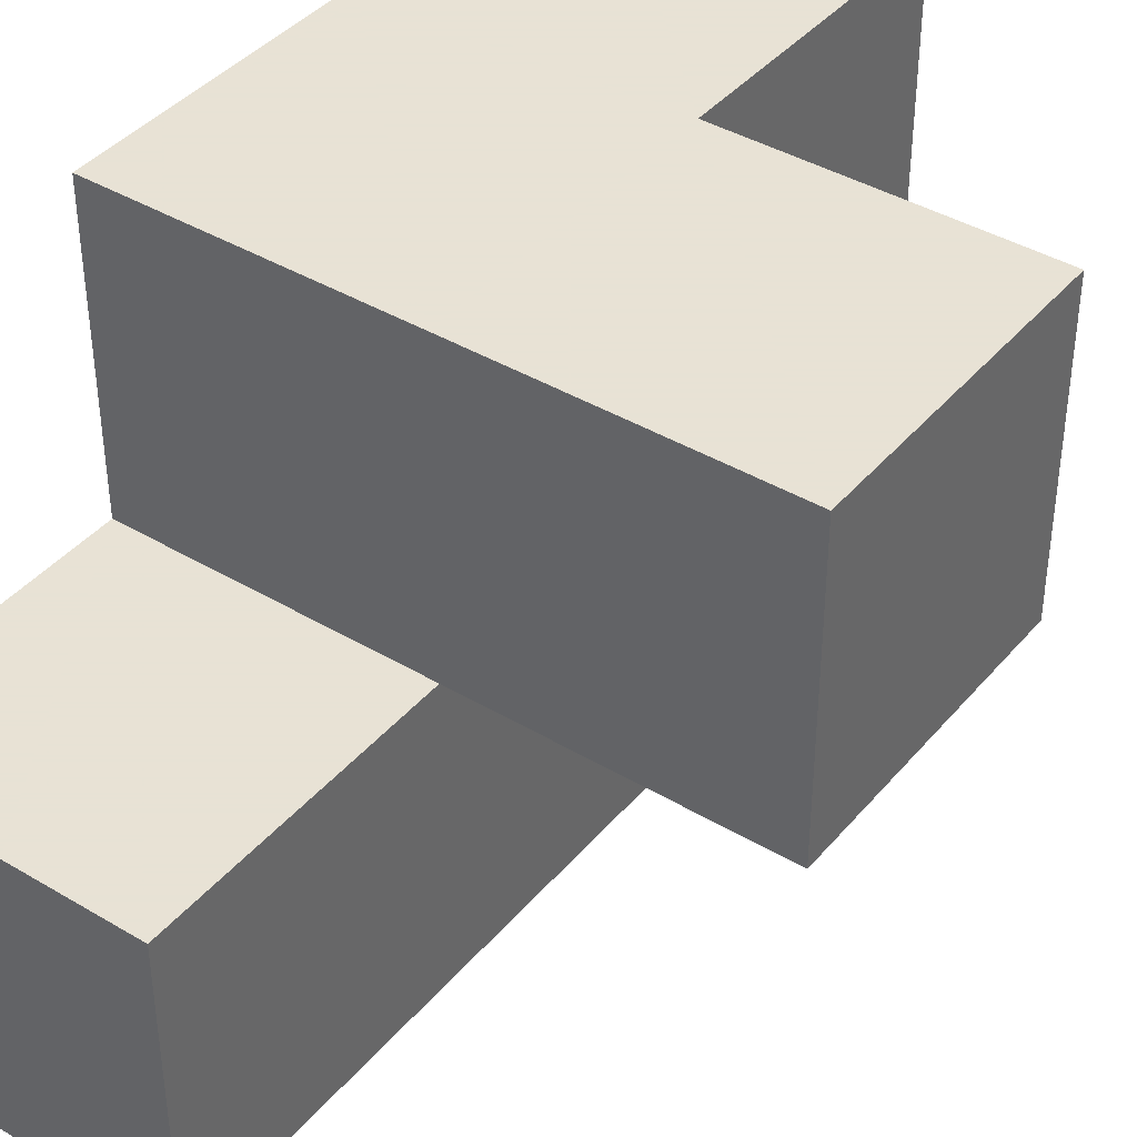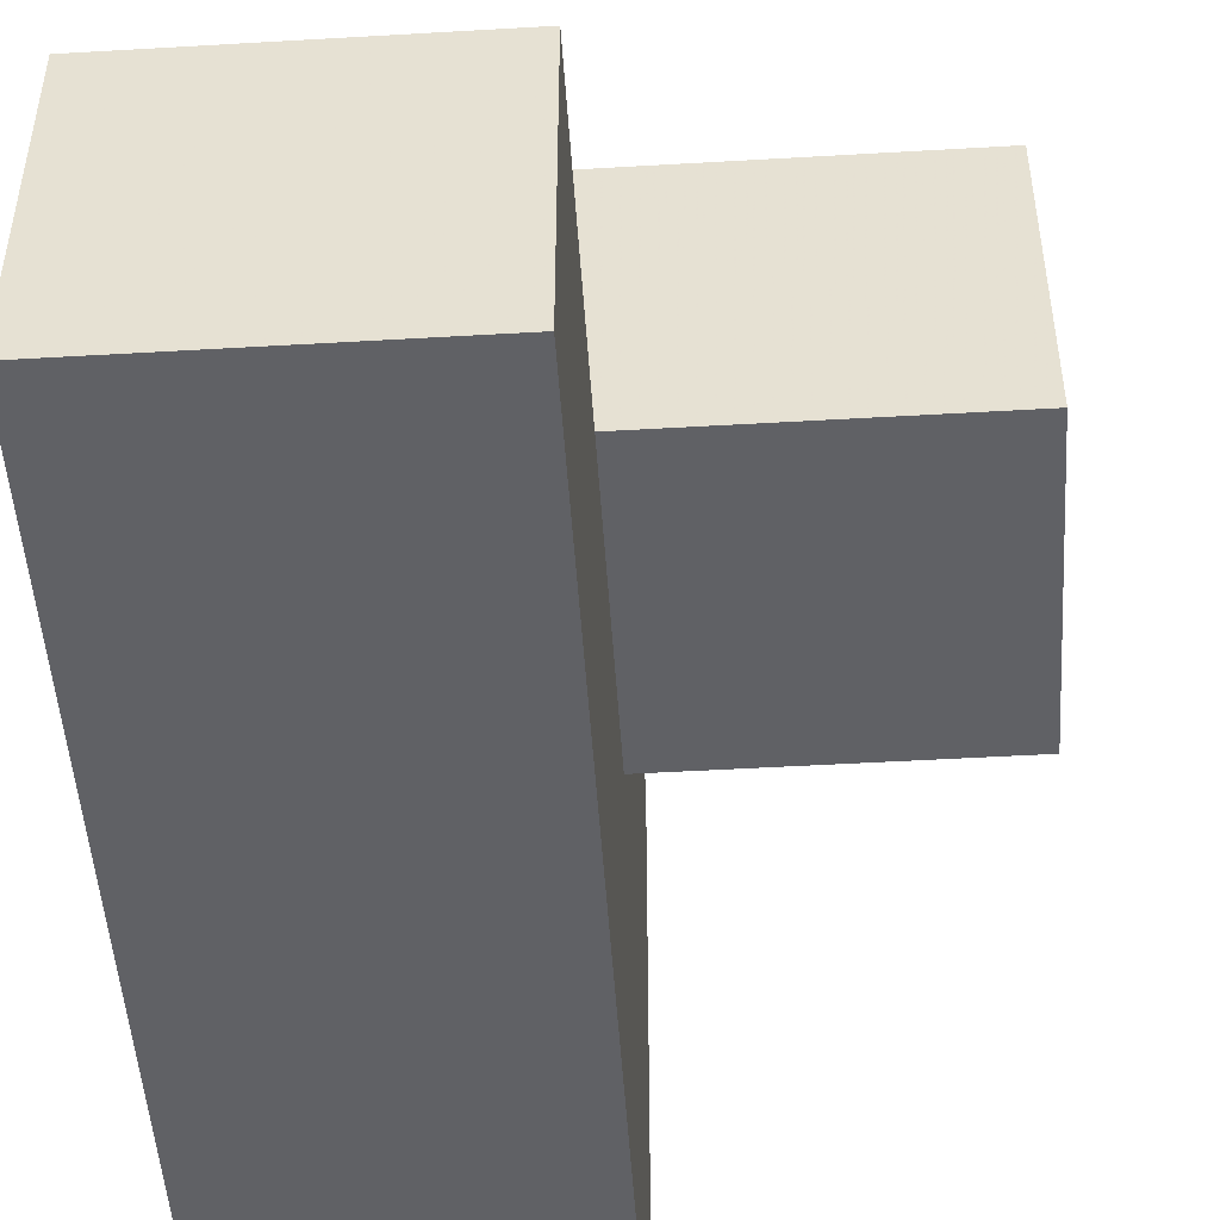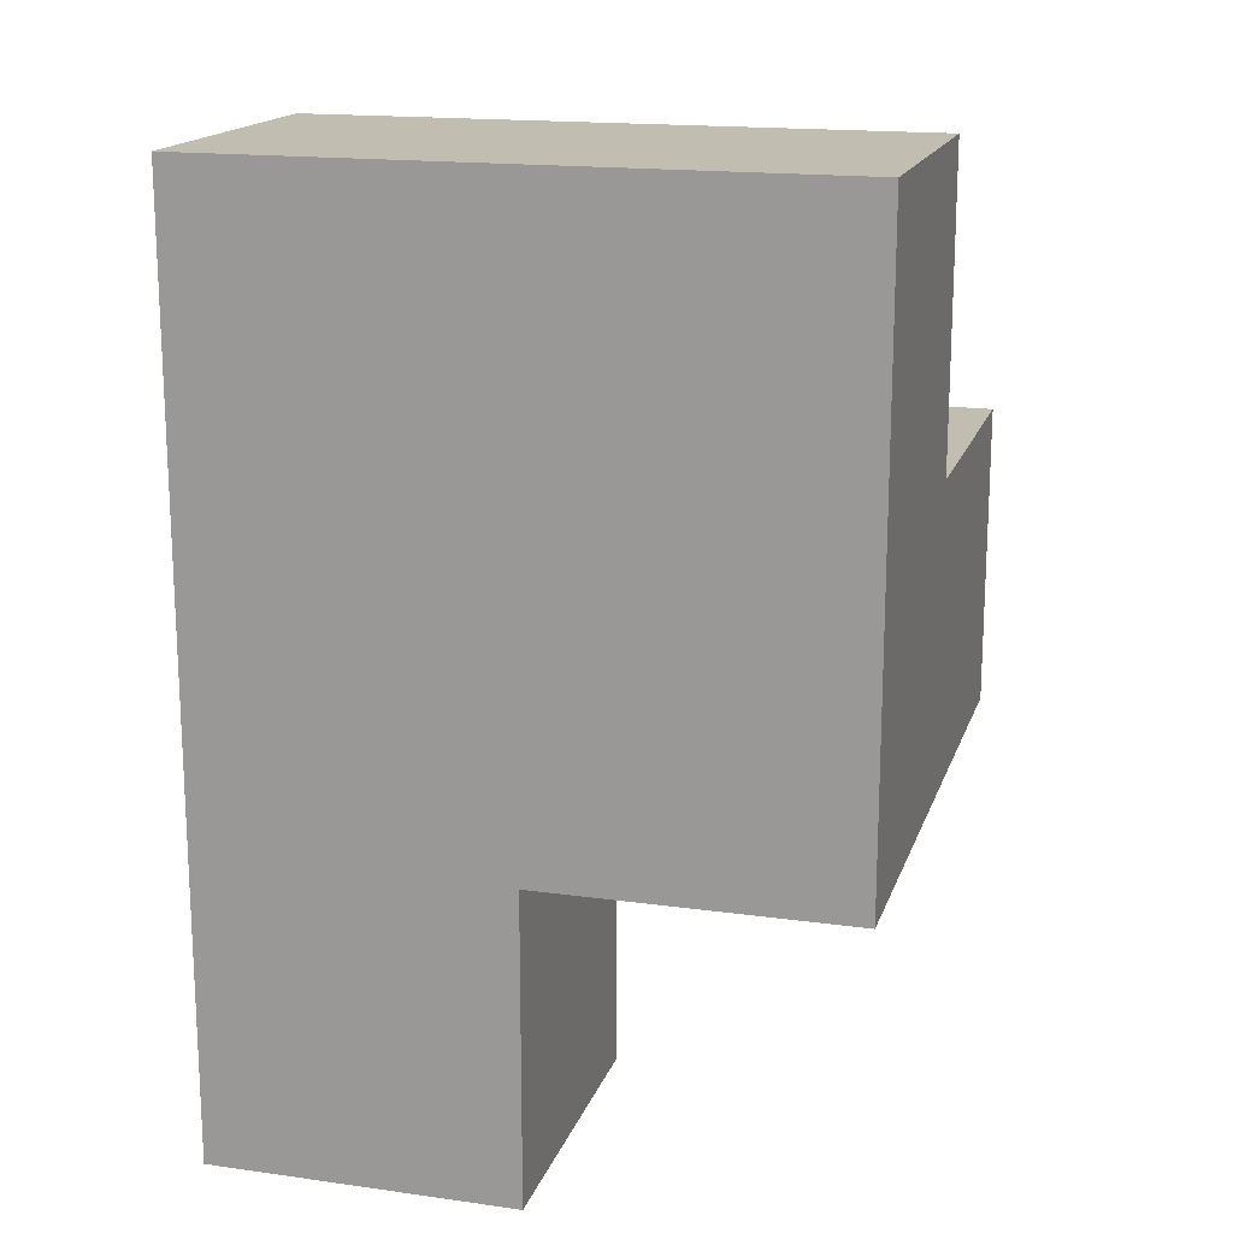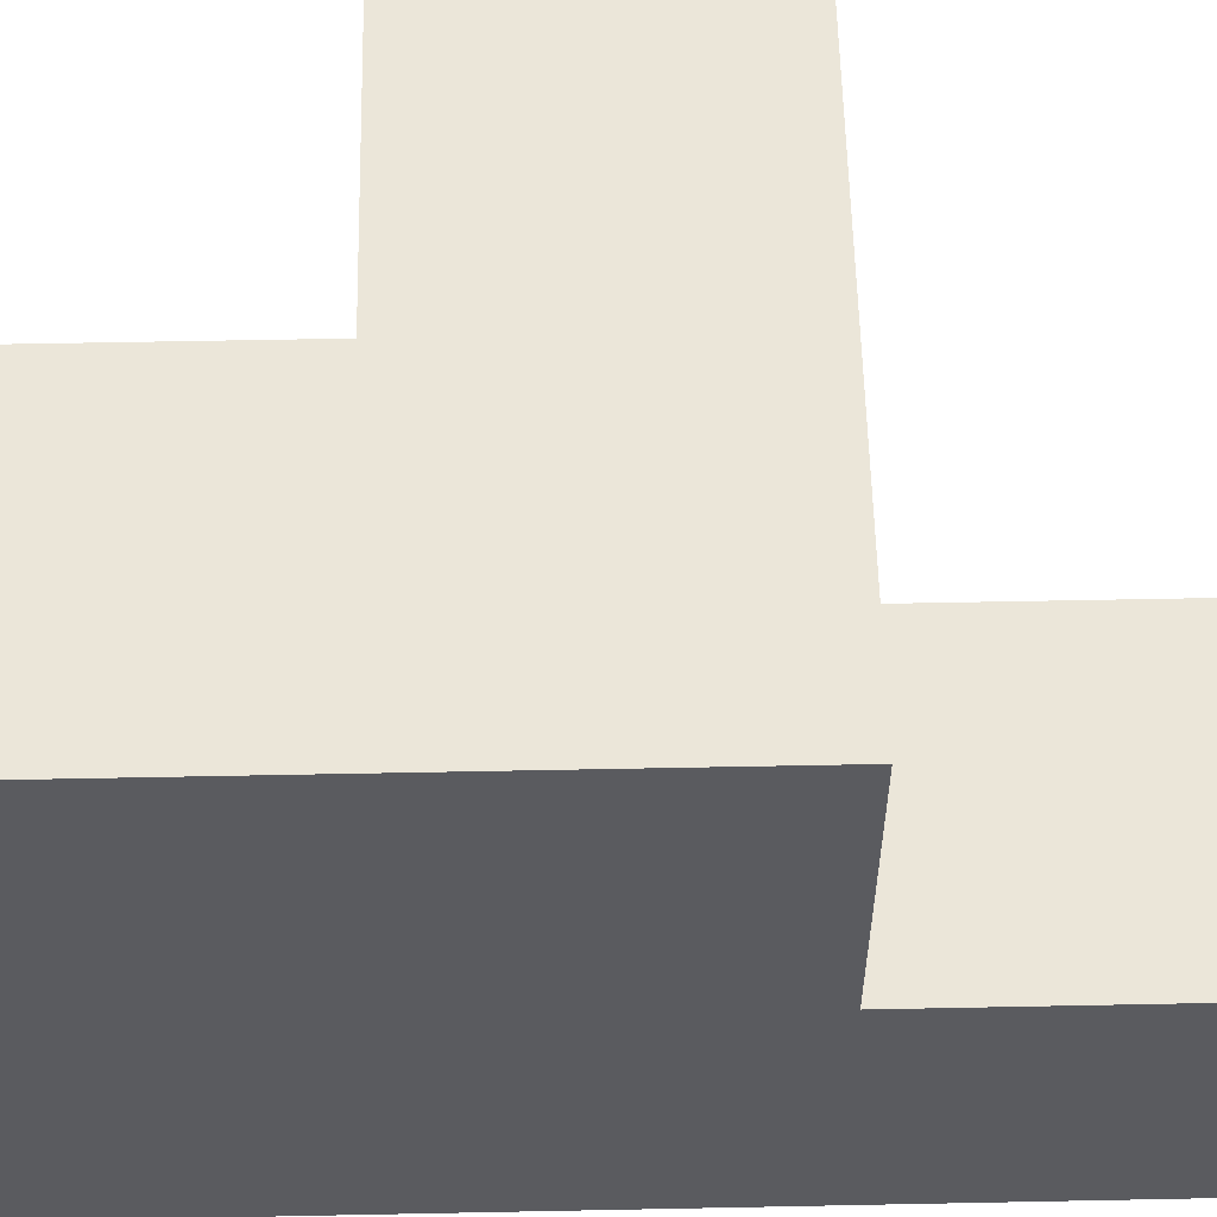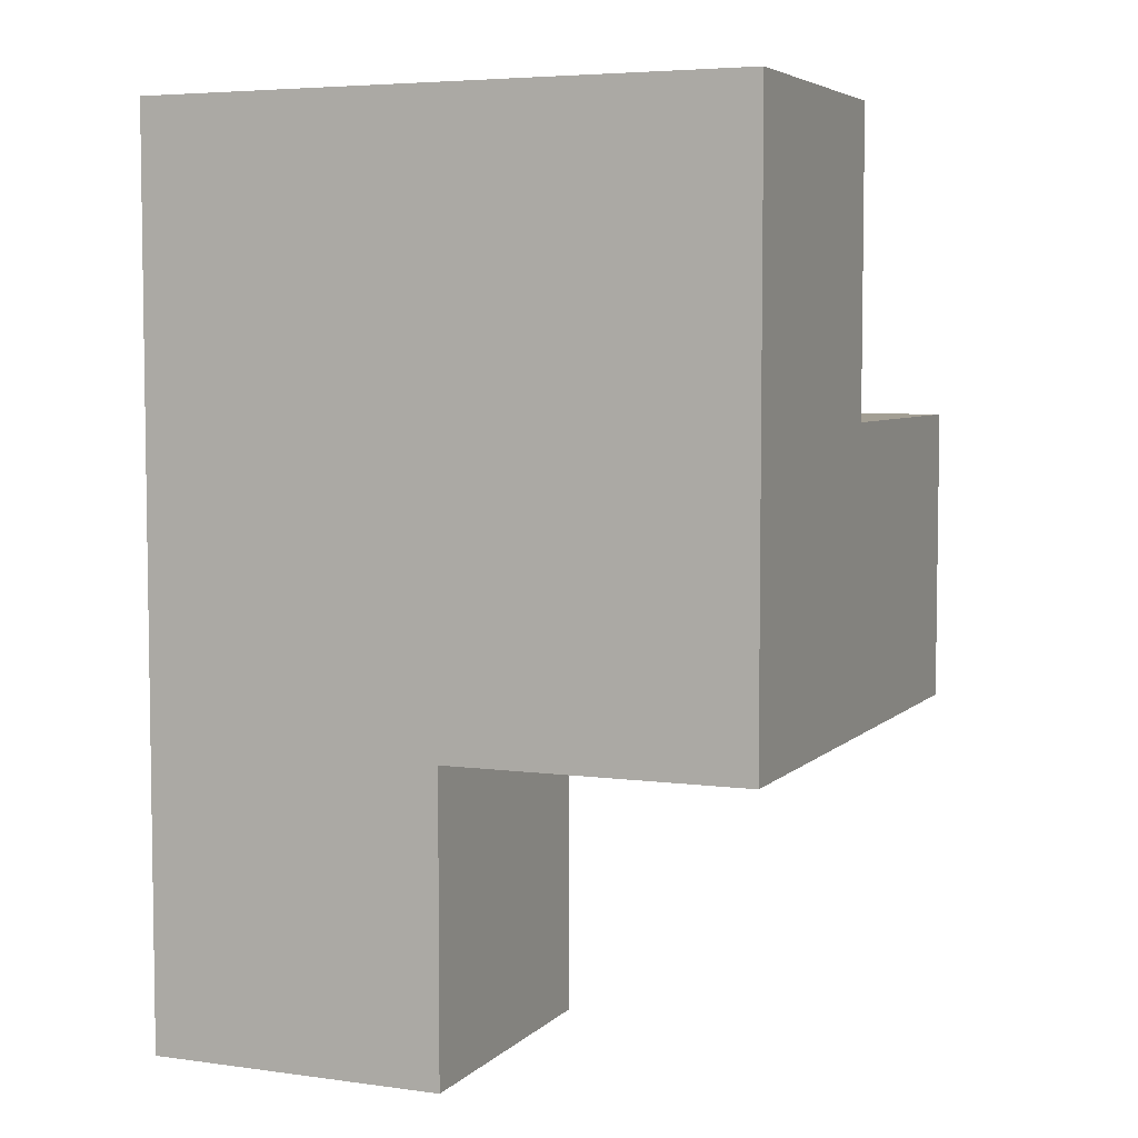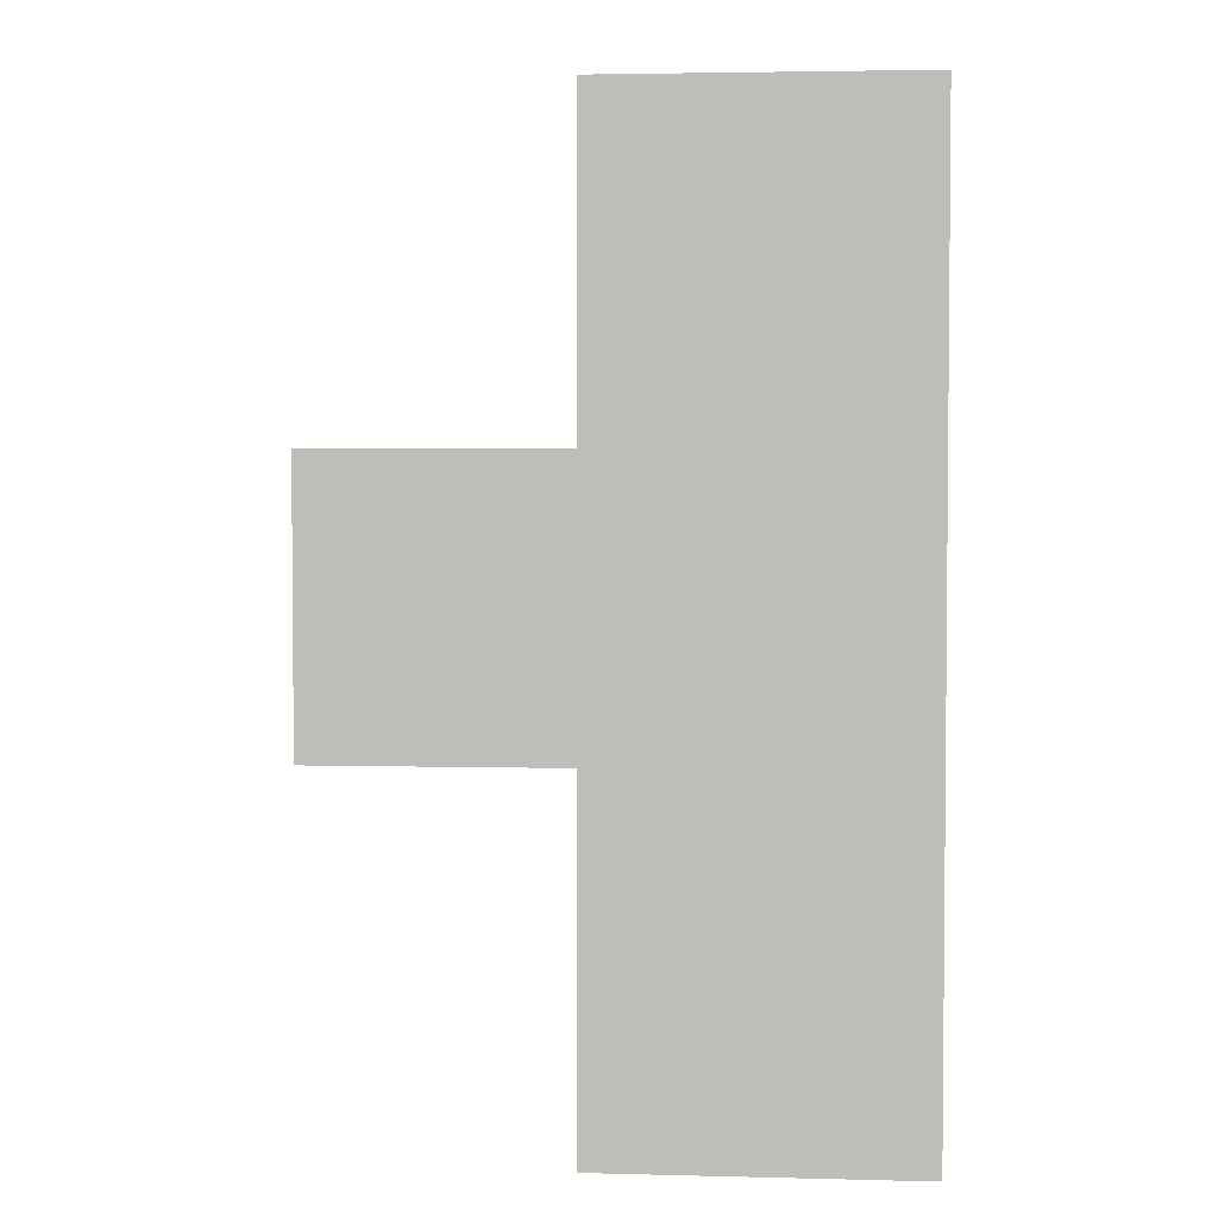
<metadata>
{"format":"obj","ext":"obj","renderer":"f3d","projection":"perspective","resolution":1024,"background":"white","views":[{"elev":40.6,"azim":-143.9,"up":"+Y"},{"elev":-49.3,"azim":-176.3,"up":"+Y"},{"elev":16.9,"azim":105.7,"up":"+Z"},{"elev":57.0,"azim":88.8,"up":"+Y"},{"elev":5.3,"azim":112.9,"up":"+Z"},{"elev":3.4,"azim":5.0,"up":"+Z"}]}
</metadata>
<code>
v 1.993 2.01 1.996
v 1.003 2.01 1.996
v 1.003 3 2.986
v 1.003 3.99 1.996
v 1.003 3 0.01615
v 1.993 3.99 1.996
v 1.993 3 0.01615
v 1.993 3 2.986
v 0.01269 3.99 1.006
v 1.993 2.01 1.006
v 0.01269 3 1.996
v 1.003 3.99 1.006
v 1.003 2.01 1.006
v 1.003 3 1.996
v 1.993 3 1.996
v 1.993 3.99 1.006
v 1.993 2.01 0.01615
v 1.993 2.01 2.986
v 0.01269 3 1.006
v 1.003 2.01 0.01615
v 1.003 3 1.006
v 1.003 2.01 2.986
v 1.003 3.99 2.986
v 1.993 3.99 2.986
v 1.993 3 1.006
v 0.01269 3.99 1.996
f 25 21 16
f 12 16 21
f 16 12 6
f 4 6 12
f 25 16 15
f 6 15 16
f 3 8 23
f 24 23 8
f 6 4 24
f 23 24 4
f 4 14 23
f 3 23 14
f 15 6 8
f 24 8 6
f 13 10 2
f 1 2 10
f 21 13 14
f 2 14 13
f 10 25 1
f 15 1 25
f 21 19 12
f 9 12 19
f 11 14 26
f 4 26 14
f 19 21 11
f 14 11 21
f 12 9 4
f 26 4 9
f 9 19 26
f 11 26 19
f 17 20 7
f 5 7 20
f 20 17 13
f 10 13 17
f 7 5 25
f 21 25 5
f 5 20 21
f 13 21 20
f 17 7 10
f 25 10 7
f 22 18 3
f 8 3 18
f 2 1 22
f 18 22 1
f 14 2 3
f 22 3 2
f 1 15 18
f 8 18 15

</code>
